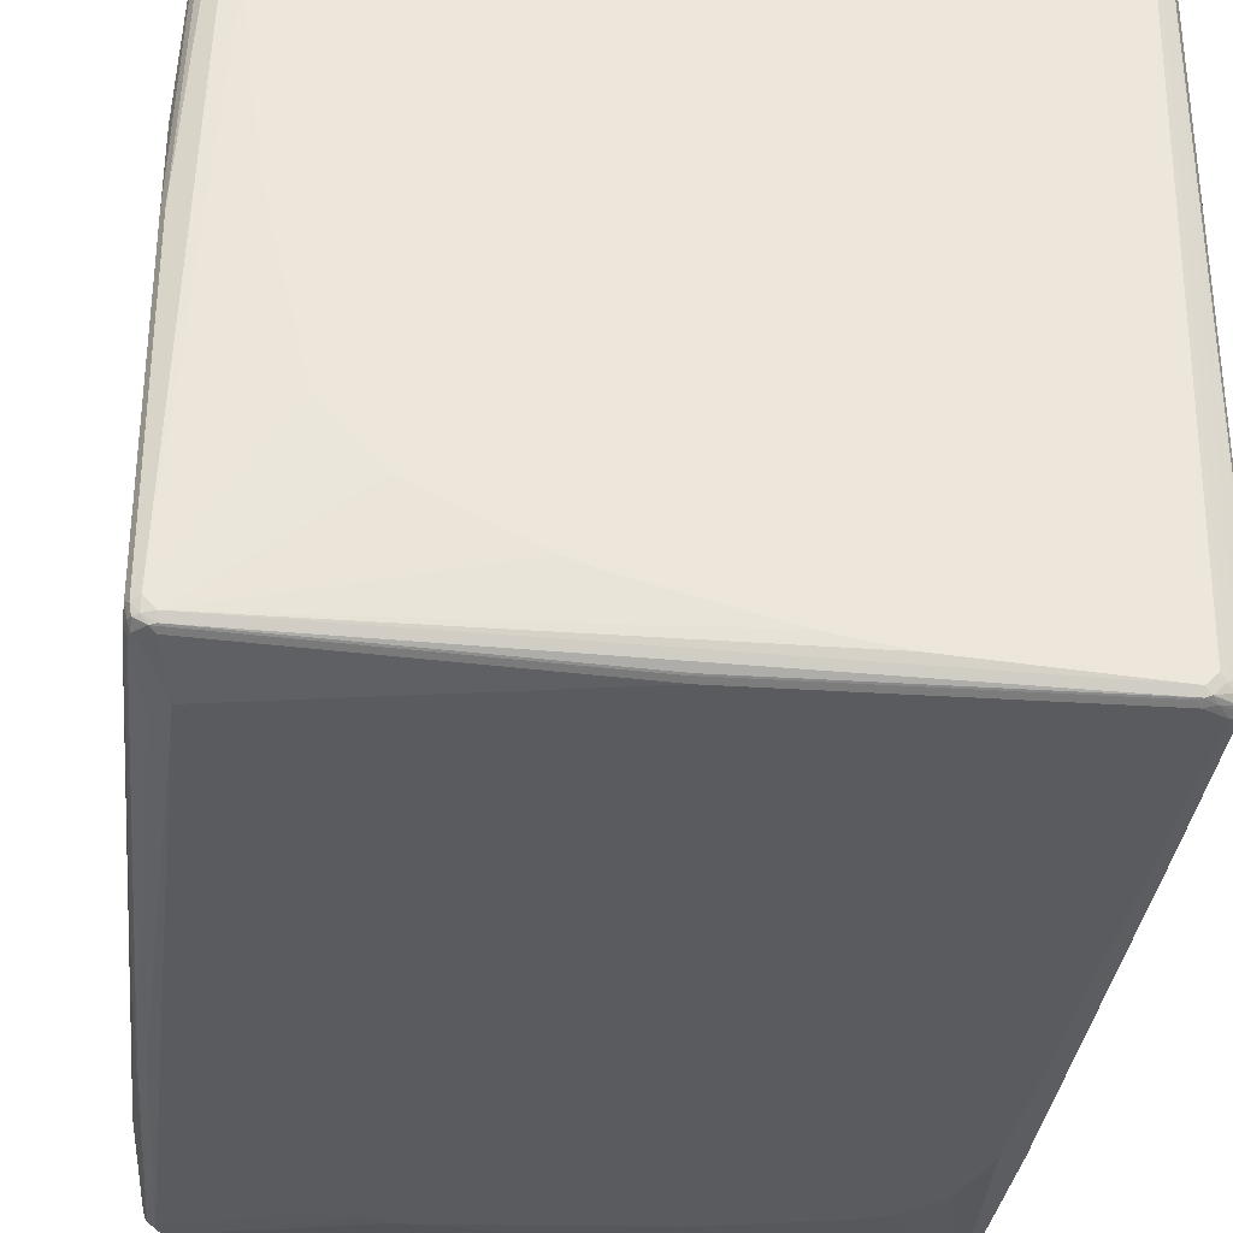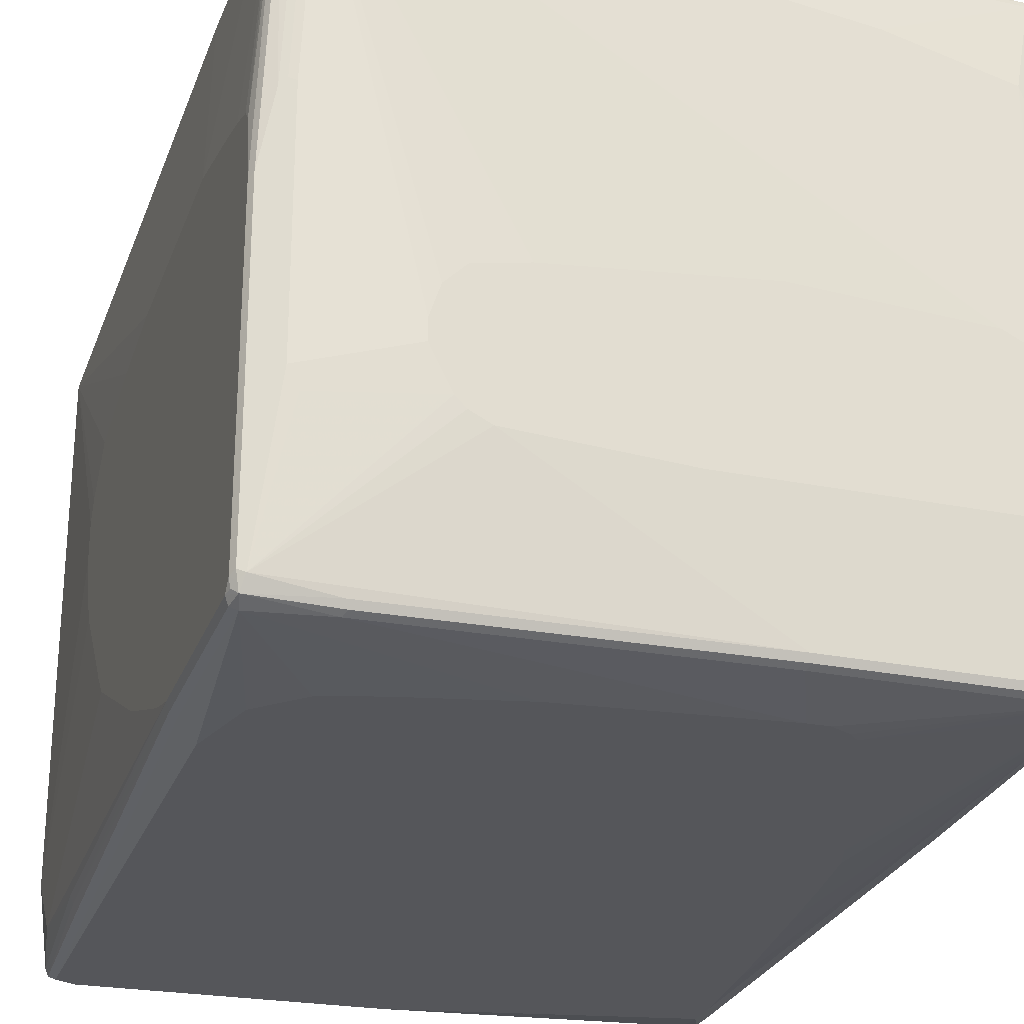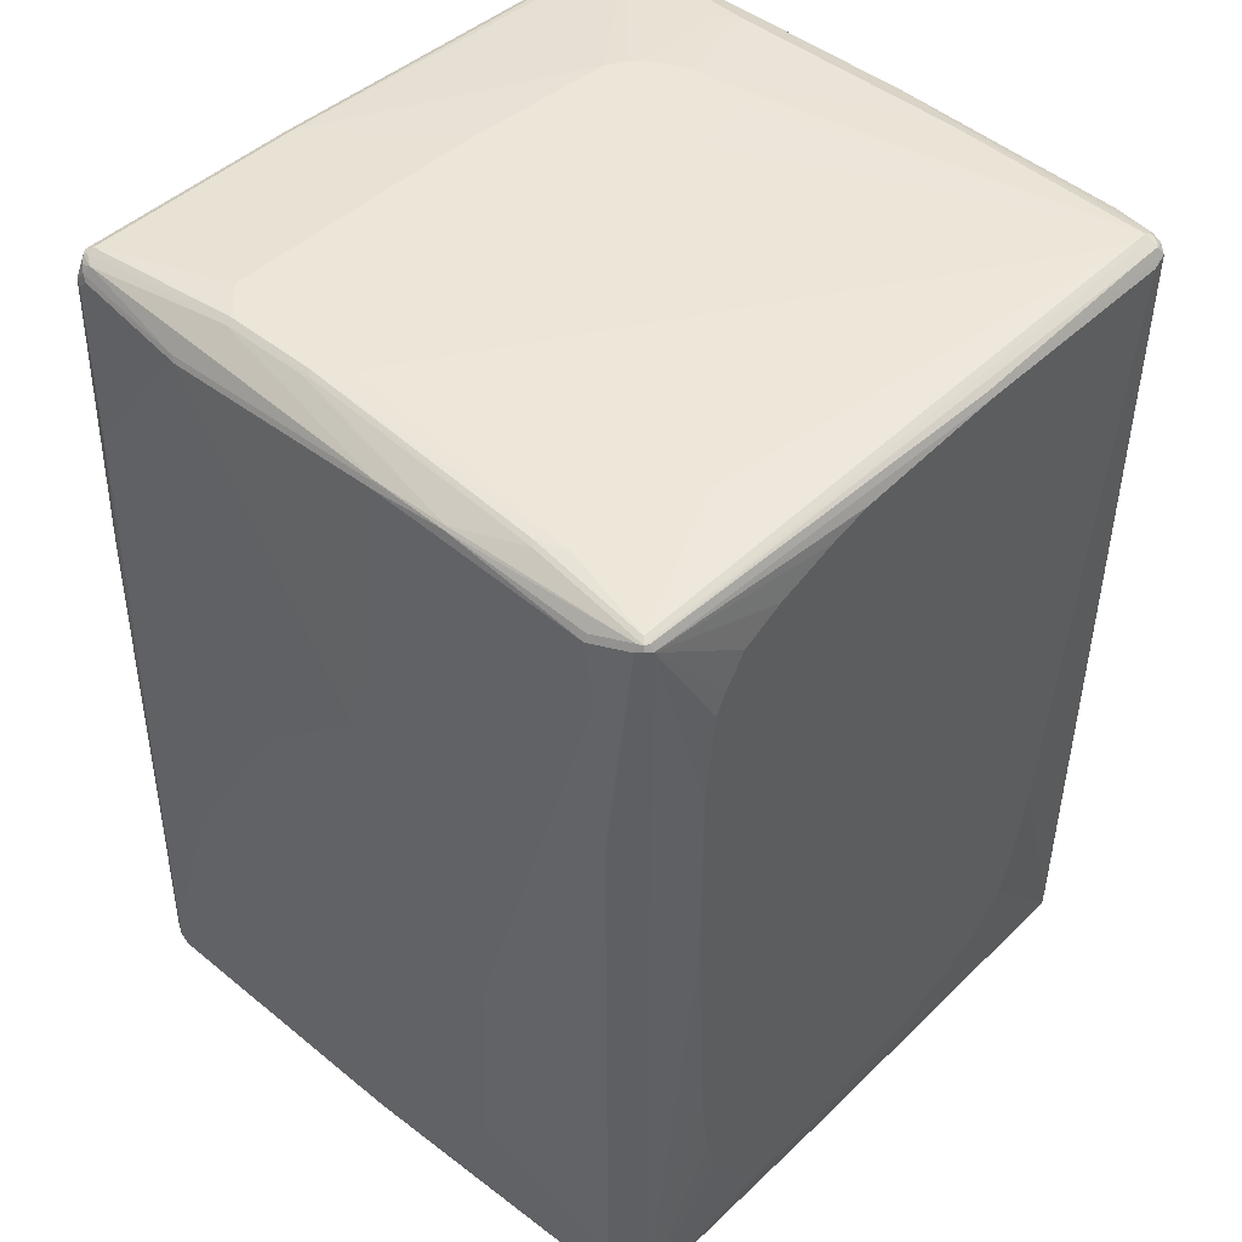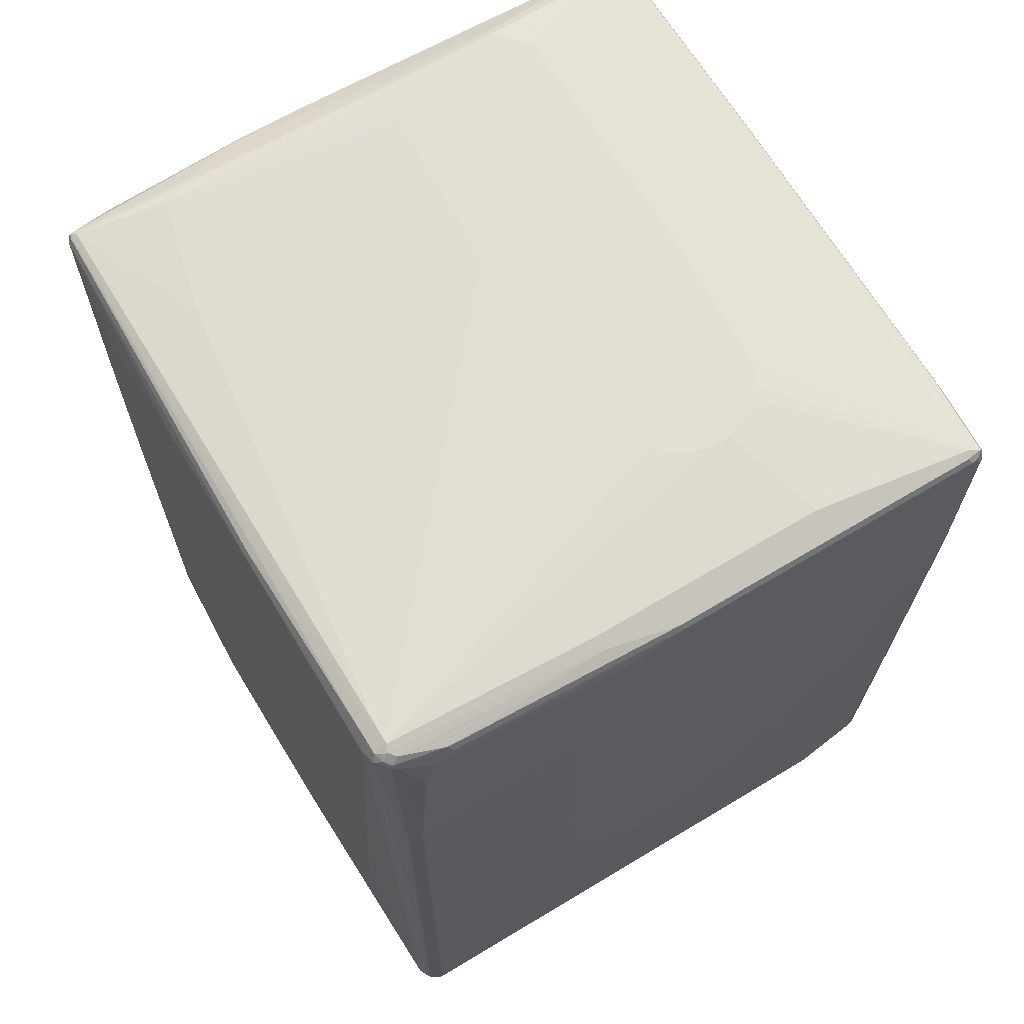
<metadata>
{"format":"obj","ext":"obj","renderer":"f3d","projection":"perspective","resolution":1024,"background":"white","views":[{"elev":-32.9,"azim":-7.1,"up":"+Z"},{"elev":-26.1,"azim":162.3,"up":"+Z"},{"elev":46.1,"azim":-47.1,"up":"+Y"},{"elev":66.6,"azim":58.9,"up":"+Y"}]}
</metadata>
<code>
v 0.5203 0.6579 -0.459
v 0.5176 0.6554 -0.4718
v 0.51 0.663 -0.4795
v 0.5125 0.6656 -0.4667
v 0.5151 0.6681 -0.454
v 0.5203 0.6579 0.03055
v 0.5203 0.6426 -0.4743
v 0.5151 0.6375 -0.4845
v 0.5049 0.6426 -0.4896
v 0.3978 0.6579 -0.4896
v 0.3927 0.6681 -0.4845
v 0.3978 0.6732 -0.4743
v 0.5049 0.6732 -0.459
v 0.5151 0.6681 0.03569
v 0.4998 0.6681 0.4029
v 0.5049 0.6579 0.3978
v 0.5203 0.6426 0.1224
v 0.5203 0.3365 -0.4743
v 0.5151 0.3314 -0.4845
v 0.3825 0.4743 -0.505
v 0.3366 0.4896 -0.505
v 0.2754 0.5049 -0.505
v 0.1377 0.5355 -0.505
v 0.5049 0.3365 -0.4896
v 0.4743 0.2906 -0.505
v 0.4591 0.3519 -0.505
v 0.4437 0.4131 -0.505
v 0.3978 0.459 -0.505
v -0.1223 0.6732 -0.4896
v -0.1683 0.5661 -0.505
v -0.1274 0.6834 -0.4845
v -0.1223 0.6885 -0.4743
v 0.2448 0.7039 -0.2601
v 0.2754 0.7039 -0.2448
v 0.2907 0.7039 -0.2294
v 0.4591 0.6885 -0.2448
v 0.4743 0.6885 -0.2142
v 0.4947 0.6783 0.1479
v 0.4845 0.6681 0.4795
v 0.5049 0.6426 0.4285
v 0.4794 0.6783 0.4692
v 0.5203 0.6273 0.1377
v 0.5203 0.2753 -0.459
v 0.5049 -0.5814 -0.459
v 0.5049 -0.3825 -0.4743
v 0.4998 -0.3876 -0.4845
v 0.4947 -0.3774 -0.4947
v 0.4845 -0.6783 -0.4998
v 0.4743 -0.6732 -0.505
v -0.4591 0.6732 -0.4896
v -0.1989 0.5661 -0.505
v -0.4641 0.6834 -0.4845
v -0.4591 0.6885 -0.4743
v 0 0.7039 -0.2754
v 0.306 0.7039 -0.1989
v 0.4743 0.6885 0.1529
v 0.3212 0.7039 -0.1683
v 0.4845 0.6834 0.1581
v 0.4692 0.6834 0.4795
v 0.482 0.6656 0.4858
v 0.4896 0.6579 0.4743
v 0.4743 0.6732 0.4896
v 0.5049 0.5814 0.4437
v 0.5203 0.5202 0.1683
v 0.5203 0.5814 0.1529
v 0.5203 0.1071 -0.3978
v 0.5203 -0.1377 -0.2754
v 0.5049 -0.612 -0.4285
v 0.4896 -0.6732 -0.4896
v 0.482 -0.6847 -0.4973
v 0.4591 -0.6904 -0.5011
v 0.4437 -0.6885 -0.505
v -0.2295 0.5508 -0.505
v -0.2448 0.5355 -0.505
v -0.4743 0.6426 -0.4896
v -0.4763 0.6579 -0.4858
v -0.4705 0.6809 -0.4819
v -0.4692 0.6834 -0.4743
v -0.4437 0.7039 -0.2294
v -0.3978 0.7039 -0.2754
v 0.3212 0.7039 -0.1377
v 0.4591 0.6885 0.4743
v 0.4667 0.6809 0.4858
v 0.4667 0.6656 0.5011
v 0.4845 0.6579 0.4845
v 0.4947 0.3365 0.4795
v 0.5049 0.3365 0.459
v 0.4591 0.6783 0.4947
v 0.5203 0.3825 0.1989
v 0.5203 -0.1683 -0.2448
v 0.5049 -0.6732 -0.3672
v 0.4845 -0.6834 -0.4896
v 0.4794 -0.6936 -0.4743
v 0.4743 -0.6942 -0.4896
v 0.4513 -0.7 -0.4973
v 0.4437 -0.6987 -0.4998
v -0.01528 -0.6732 -0.505
v 0.436 -0.6962 -0.5011
v -0.3366 0.3059 -0.505
v -0.4845 0.6426 -0.4845
v -0.3825 0.1836 -0.505
v -0.3978 0.1377 -0.505
v -0.4131 0.03059 -0.505
v -0.4284 -0.09178 -0.505
v -0.4591 -0.3519 -0.505
v -0.4743 -0.5355 -0.505
v -0.4896 0.1988 -0.4896
v -0.4857 0.6503 -0.4819
v -0.4794 0.6783 -0.459
v -0.48 0.6732 -0.4743
v -0.4539 0.6987 -0.2294
v -0.4513 0.7 -0.08413
v -0.4437 0.7039 -0.09174
v 0.306 0.7039 -0.09174
v 0.4284 0.6885 0.4743
v 0.4208 0.6847 0.4819
v 0.2907 0.7039 -0.07642
v 0.2754 0.7039 -0.06119
v 0.1989 0.7039 -0.04587
v -0.107 0.7039 -0.01522
v 0.4284 0.6783 0.4947
v 0.107 0.6681 0.4998
v 0.107 0.6579 0.505
v 0.4437 0.6579 0.505
v 0.4743 -0.6732 0.4896
v 0.4947 -0.6732 0.4795
v 0.5011 -0.6809 0.4667
v 0.5049 -0.6732 0.459
v 0.5203 0.03059 0.1989
v 0.5203 -0.2906 -0.1071
v 0.4998 -0.6834 -0.3672
v 0.5203 -0.3059 -0.07642
v 0.5203 -0.3365 -0
v 0.4947 -0.6936 0.459
v 0.4667 -0.7 -0.4819
v 0.4973 -0.6847 -0.3749
v 0.4437 -0.7039 -0.4896
v -0.4896 -0.6834 -0.4845
v -0.01528 -0.6834 -0.4998
v -0.02292 -0.6809 -0.5011
v -0.4896 -0.6732 -0.4896
v -0.4743 -0.5814 -0.505
v -0.4998 0.1988 -0.4845
v -0.5011 0.2066 -0.4819
v -0.5049 -0.6426 -0.4896
v -0.4947 -0.5355 -0.4947
v -0.5011 0.4207 -0.4667
v -0.4896 0.6426 -0.4743
v -0.4857 0.6656 -0.4667
v -0.5011 0.6503 -0.283
v -0.5011 0.6656 0.06881
v -0.4998 0.6681 0.07642
v -0.4539 0.6987 -0.09174
v -0.4973 0.6694 0.1912
v -0.4667 0.6847 0.2984
v -0.4284 0.7039 -0.06119
v -0.4591 0.6885 0.2906
v -0.4437 0.6885 0.3366
v -0.3825 0.7039 -0.03055
v -0.2601 0.6885 0.3825
v -0.4743 0.6732 0.4743
v -0.482 0.6694 0.4819
v -0.4743 0.6681 0.4845
v -0.4743 0.6579 0.4896
v -0.1223 0.6426 0.505
v 0.3519 -0.2753 0.505
v 0.3366 -0.3519 0.505
v 0.3212 -0.4284 0.505
v 0.306 -0.4743 0.505
v 0.2601 -0.5202 0.505
v 0.2448 -0.5355 0.505
v 0.2142 -0.5508 0.505
v 0.1835 -0.5661 0.505
v 0.1377 -0.5814 0.505
v 0.09177 -0.5967 0.505
v -0.03056 -0.612 0.505
v -0.1835 -0.6273 0.505
v -0.07649 -0.6885 0.4896
v 0.4794 -0.6834 0.4845
v 0.4857 -0.6809 0.4819
v 0.4896 -0.6885 0.4743
v 0.5203 -0.3365 0.06119
v 0.5203 -0.3212 0.09174
v 0.5203 -0.2753 0.1377
v 0.5203 -0.26 0.1529
v 0.5203 -0.1071 0.1836
v 0.4857 -0.6962 0.4667
v 0.4743 -0.7039 0.459
v 0.482 -0.7 0.4514
v 0.4591 -0.7039 -0.4743
v -0.4896 -0.6885 -0.4743
v 0.1835 -0.7039 -0.4743
v -0.5049 -0.6847 -0.4762
v -0.4973 -0.6809 -0.4858
v -0.5049 -0.6579 -0.4896
v -0.5151 -0.6426 -0.4845
v -0.5049 0.1988 -0.4743
v -0.5164 -0.635 -0.4819
v -0.5203 -0.6426 -0.4743
v -0.5049 0.4131 -0.459
v -0.5049 0.6273 -0.2906
v -0.5049 0.6426 -0.2754
v -0.4896 0.6579 -0.459
v -0.5049 0.6579 0.07642
v -0.5011 0.6656 0.1912
v -0.4845 0.6681 0.4743
v -0.4131 0.7039 -0.04587
v -0.3825 0.6885 0.3519
v -0.4896 0.6579 0.4743
v -0.4845 0.663 0.4845
v -0.3978 0.3519 0.505
v -0.3825 0.4896 0.505
v -0.3672 0.5202 0.505
v -0.3366 0.5661 0.505
v -0.2754 0.5967 0.505
v -0.1835 0.6273 0.505
v -0.4743 -0.6885 0.4896
v -0.2448 -0.6273 0.505
v -0.0714 -0.6987 0.4845
v 0.4692 -0.6936 0.4795
v 0.4794 -0.6987 0.4692
v -0.07649 -0.7039 0.4743
v 0.09177 -0.7039 -0.459
v -0.09177 -0.7039 -0.4131
v -0.1377 -0.7039 -0.3978
v -0.2601 -0.7039 -0.3366
v -0.2907 -0.7039 -0.3213
v -0.3366 -0.7039 -0.2754
v -0.5049 -0.6885 -0.459
v -0.5151 -0.6834 -0.4641
v -0.5125 -0.6809 -0.4782
v -0.5125 -0.6656 -0.4858
v -0.5151 -0.6579 -0.4845
v -0.5203 -0.6579 -0.4743
v -0.5203 -0.3059 -0.3672
v -0.5203 0.04589 -0.1683
v -0.5203 -0.2753 -0.3519
v -0.5203 0.06118 -0.1529
v -0.5203 0.2141 0.01522
v -0.5203 0.2141 0.06119
v -0.5049 0.6426 0.4131
v -0.4998 0.6528 0.4131
v -0.5049 0.5508 0.4285
v -0.5049 0.3059 0.4437
v -0.4998 0.311 0.454
v -0.4845 -0.6834 0.4845
v -0.3978 0.06118 0.505
v -0.482 -0.6962 0.4819
v -0.4692 -0.6987 0.4845
v -0.3519 -0.4896 0.505
v -0.3672 -0.4131 0.505
v -0.3825 -0.2906 0.505
v -0.4743 -0.7039 0.4743
v -0.3672 -0.7039 -0.2448
v -0.4284 -0.7039 0.01522
v -0.4591 -0.7039 0.2601
v -0.4743 -0.7039 0.459
v -0.5151 -0.6834 -0.02036
v -0.5203 -0.6732 -0.459
v -0.5164 -0.6732 -0.4762
v -0.5203 0.1988 0.1224
v -0.5203 0.1836 0.1377
v -0.5203 0.1224 0.1683
v -0.5203 0.06118 0.1836
v -0.5203 -0.1683 0.2294
v -0.5049 -0.5967 0.4437
v -0.4998 -0.5916 0.454
v -0.4896 -0.6885 0.4743
v -0.4845 -0.6987 0.4692
v -0.4998 -0.6834 0.4233
v -0.5203 -0.6732 -0.01522
v -0.5203 -0.2294 0.2294
v -0.5203 -0.5049 0.2142
v -0.5049 -0.6732 0.4285
v -0.5203 -0.6579 0.1071
v -0.5203 -0.5661 0.1836
v -0.5203 -0.612 0.1529
v -0.5203 -0.6273 0.1377
f 1 2 3
f 1 3 4
f 1 4 5
f 1 5 14
f 1 14 6
f 1 6 17
f 1 17 42
f 1 42 65
f 1 65 64
f 1 64 89
f 1 89 129
f 1 129 186
f 1 186 185
f 1 185 184
f 1 184 183
f 1 183 182
f 1 182 133
f 1 133 132
f 1 132 130
f 1 130 90
f 1 90 67
f 1 67 66
f 1 66 43
f 1 43 18
f 1 18 7
f 1 7 2
f 2 7 3
f 3 7 8
f 3 8 9
f 3 9 10
f 3 10 11
f 3 11 12
f 3 12 13
f 3 13 4
f 4 13 5
f 5 13 37
f 5 37 56
f 5 56 58
f 5 58 38
f 5 38 14
f 6 14 15
f 6 15 16
f 6 16 17
f 7 18 19
f 7 19 8
f 8 19 24
f 8 24 9
f 9 20 21
f 9 21 22
f 9 22 23
f 9 23 10
f 9 24 49
f 9 49 25
f 9 25 26
f 9 26 27
f 9 27 28
f 9 28 20
f 10 29 31
f 10 31 11
f 10 23 30
f 10 30 29
f 11 31 32
f 11 32 12
f 12 32 13
f 13 32 33
f 13 33 34
f 13 34 35
f 13 35 36
f 13 36 37
f 14 38 15
f 15 39 40
f 15 40 16
f 15 38 41
f 15 41 39
f 16 40 17
f 17 40 42
f 18 43 44
f 18 44 45
f 18 45 46
f 18 46 19
f 19 46 47
f 19 47 48
f 19 48 49
f 19 49 24
f 20 28 27
f 20 27 26
f 20 26 25
f 20 25 49
f 20 49 72
f 20 72 97
f 20 97 142
f 20 142 106
f 20 106 105
f 20 105 104
f 20 104 103
f 20 103 102
f 20 102 101
f 20 101 99
f 20 99 74
f 20 74 73
f 20 73 51
f 20 51 30
f 20 30 23
f 20 23 22
f 20 22 21
f 29 30 51
f 29 51 50
f 29 50 52
f 29 52 31
f 31 52 53
f 31 53 32
f 32 53 80
f 32 80 54
f 32 54 33
f 33 54 80
f 33 80 79
f 33 79 113
f 33 113 156
f 33 156 207
f 33 207 159
f 33 159 120
f 33 120 119
f 33 119 118
f 33 118 117
f 33 117 114
f 33 114 81
f 33 81 57
f 33 57 55
f 33 55 35
f 33 35 34
f 35 55 37
f 35 37 36
f 37 55 57
f 37 57 81
f 37 81 56
f 38 58 59
f 38 59 41
f 39 60 61
f 39 61 40
f 39 41 59
f 39 59 62
f 39 62 60
f 40 61 63
f 40 63 64
f 40 64 65
f 40 65 42
f 43 66 44
f 44 67 68
f 44 68 69
f 44 69 45
f 44 66 67
f 45 69 48
f 45 48 46
f 46 48 47
f 48 69 70
f 48 70 71
f 48 71 49
f 49 71 72
f 50 51 73
f 50 73 74
f 50 74 75
f 50 75 76
f 50 76 52
f 52 77 53
f 52 76 77
f 53 77 78
f 53 78 79
f 53 79 80
f 56 81 82
f 56 82 59
f 56 59 58
f 59 83 62
f 59 82 83
f 60 84 85
f 60 85 61
f 60 62 84
f 61 85 86
f 61 86 87
f 61 87 63
f 62 83 88
f 62 88 84
f 63 87 89
f 63 89 64
f 67 90 91
f 67 91 68
f 68 91 69
f 69 91 131
f 69 131 92
f 69 92 70
f 70 92 93
f 70 93 94
f 70 94 95
f 70 95 71
f 71 95 96
f 71 96 72
f 72 96 98
f 72 98 140
f 72 140 97
f 74 99 75
f 75 100 76
f 75 99 101
f 75 101 102
f 75 102 103
f 75 103 104
f 75 104 105
f 75 105 106
f 75 106 107
f 75 107 143
f 75 143 100
f 76 100 108
f 76 108 77
f 77 109 78
f 77 108 110
f 77 110 109
f 78 109 111
f 78 111 79
f 79 111 112
f 79 112 113
f 81 114 82
f 82 115 116
f 82 116 88
f 82 88 83
f 82 114 117
f 82 117 118
f 82 118 119
f 82 119 120
f 82 120 115
f 84 86 85
f 84 88 121
f 84 121 122
f 84 122 123
f 84 123 124
f 84 124 125
f 84 125 126
f 84 126 86
f 86 126 127
f 86 127 87
f 87 127 128
f 87 128 129
f 87 129 89
f 88 116 121
f 90 130 91
f 91 128 127
f 91 127 131
f 91 130 132
f 91 132 133
f 91 133 182
f 91 182 128
f 92 131 93
f 93 134 189
f 93 189 135
f 93 135 94
f 93 131 136
f 93 136 134
f 94 135 95
f 95 135 190
f 95 190 137
f 95 137 96
f 96 137 138
f 96 138 139
f 96 139 140
f 96 140 98
f 97 140 194
f 97 194 141
f 97 141 142
f 100 143 144
f 100 144 108
f 106 142 195
f 106 195 145
f 106 145 196
f 106 196 146
f 106 146 143
f 106 143 107
f 108 144 147
f 108 147 148
f 108 148 149
f 108 149 110
f 109 110 149
f 109 149 150
f 109 150 151
f 109 151 152
f 109 152 111
f 111 153 112
f 111 152 153
f 112 153 154
f 112 154 155
f 112 155 113
f 113 155 157
f 113 157 158
f 113 158 156
f 115 120 159
f 115 159 160
f 115 160 161
f 115 161 162
f 115 162 116
f 116 162 121
f 121 162 163
f 121 163 122
f 122 163 164
f 122 164 123
f 123 164 165
f 123 165 216
f 123 216 215
f 123 215 214
f 123 214 213
f 123 213 212
f 123 212 211
f 123 211 247
f 123 247 252
f 123 252 251
f 123 251 250
f 123 250 218
f 123 218 177
f 123 177 176
f 123 176 175
f 123 175 174
f 123 174 173
f 123 173 172
f 123 172 171
f 123 171 170
f 123 170 169
f 123 169 168
f 123 168 167
f 123 167 166
f 123 166 124
f 124 166 125
f 125 166 167
f 125 167 168
f 125 168 169
f 125 169 170
f 125 170 171
f 125 171 172
f 125 172 173
f 125 173 174
f 125 174 175
f 125 175 176
f 125 176 177
f 125 177 178
f 125 178 219
f 125 219 179
f 125 179 126
f 126 179 180
f 126 180 181
f 126 181 127
f 127 181 134
f 127 134 131
f 128 182 183
f 128 183 184
f 128 184 185
f 128 185 186
f 128 186 129
f 131 134 136
f 134 187 188
f 134 188 189
f 134 181 187
f 135 189 188
f 135 188 190
f 137 191 138
f 137 190 188
f 137 188 222
f 137 222 253
f 137 253 257
f 137 257 256
f 137 256 255
f 137 255 254
f 137 254 228
f 137 228 227
f 137 227 226
f 137 226 225
f 137 225 224
f 137 224 223
f 137 223 192
f 137 192 191
f 138 193 194
f 138 194 140
f 138 140 139
f 138 191 193
f 141 194 232
f 141 232 195
f 141 195 142
f 143 146 196
f 143 196 144
f 144 197 147
f 144 196 198
f 144 198 199
f 144 199 197
f 145 195 232
f 145 232 233
f 145 233 196
f 147 197 200
f 147 200 148
f 148 201 202
f 148 202 203
f 148 203 149
f 148 200 201
f 149 203 150
f 150 203 202
f 150 202 204
f 150 204 151
f 151 204 205
f 151 205 152
f 152 205 154
f 152 154 153
f 154 205 206
f 154 206 162
f 154 162 155
f 155 162 161
f 155 161 157
f 156 158 207
f 157 161 158
f 158 208 159
f 158 159 207
f 158 161 208
f 159 208 160
f 160 208 161
f 162 206 209
f 162 209 210
f 162 210 164
f 162 164 163
f 164 211 212
f 164 212 213
f 164 213 214
f 164 214 215
f 164 215 216
f 164 216 165
f 164 210 246
f 164 246 217
f 164 217 247
f 164 247 211
f 177 218 217
f 177 217 178
f 178 217 249
f 178 249 219
f 179 181 180
f 179 219 220
f 179 220 181
f 181 220 221
f 181 221 187
f 187 221 188
f 188 221 219
f 188 219 222
f 191 192 223
f 191 223 224
f 191 224 225
f 191 225 226
f 191 226 227
f 191 227 228
f 191 228 254
f 191 254 229
f 191 229 193
f 193 230 231
f 193 231 194
f 193 229 230
f 194 231 232
f 196 233 198
f 197 199 200
f 198 233 234
f 198 234 199
f 199 234 259
f 199 259 271
f 199 271 275
f 199 275 278
f 199 278 277
f 199 277 276
f 199 276 273
f 199 273 272
f 199 272 265
f 199 265 264
f 199 264 263
f 199 263 262
f 199 262 261
f 199 261 240
f 199 240 239
f 199 239 238
f 199 238 236
f 199 236 237
f 199 237 235
f 199 235 200
f 200 236 201
f 200 235 237
f 200 237 236
f 201 236 202
f 202 236 238
f 202 238 239
f 202 239 204
f 204 239 240
f 204 240 241
f 204 241 205
f 205 241 242
f 205 242 206
f 206 242 241
f 206 241 209
f 209 241 243
f 209 243 244
f 209 244 245
f 209 245 267
f 209 267 268
f 209 268 246
f 209 246 210
f 217 246 248
f 217 248 249
f 217 218 250
f 217 250 251
f 217 251 252
f 217 252 247
f 219 249 253
f 219 253 222
f 219 221 220
f 229 254 255
f 229 255 256
f 229 256 257
f 229 257 230
f 230 258 271
f 230 271 259
f 230 259 260
f 230 260 231
f 230 257 253
f 230 253 258
f 231 260 232
f 232 260 233
f 233 260 234
f 234 260 259
f 240 261 241
f 241 261 262
f 241 262 263
f 241 263 264
f 241 264 265
f 241 265 243
f 243 265 244
f 244 265 272
f 244 272 266
f 244 266 267
f 244 267 245
f 246 268 248
f 248 269 253
f 248 253 249
f 248 268 269
f 253 269 258
f 258 270 271
f 258 269 270
f 266 272 273
f 266 273 274
f 266 274 268
f 266 268 267
f 268 274 270
f 268 270 269
f 270 274 271
f 271 274 275
f 273 276 274
f 274 276 277
f 274 277 278
f 274 278 275

</code>
